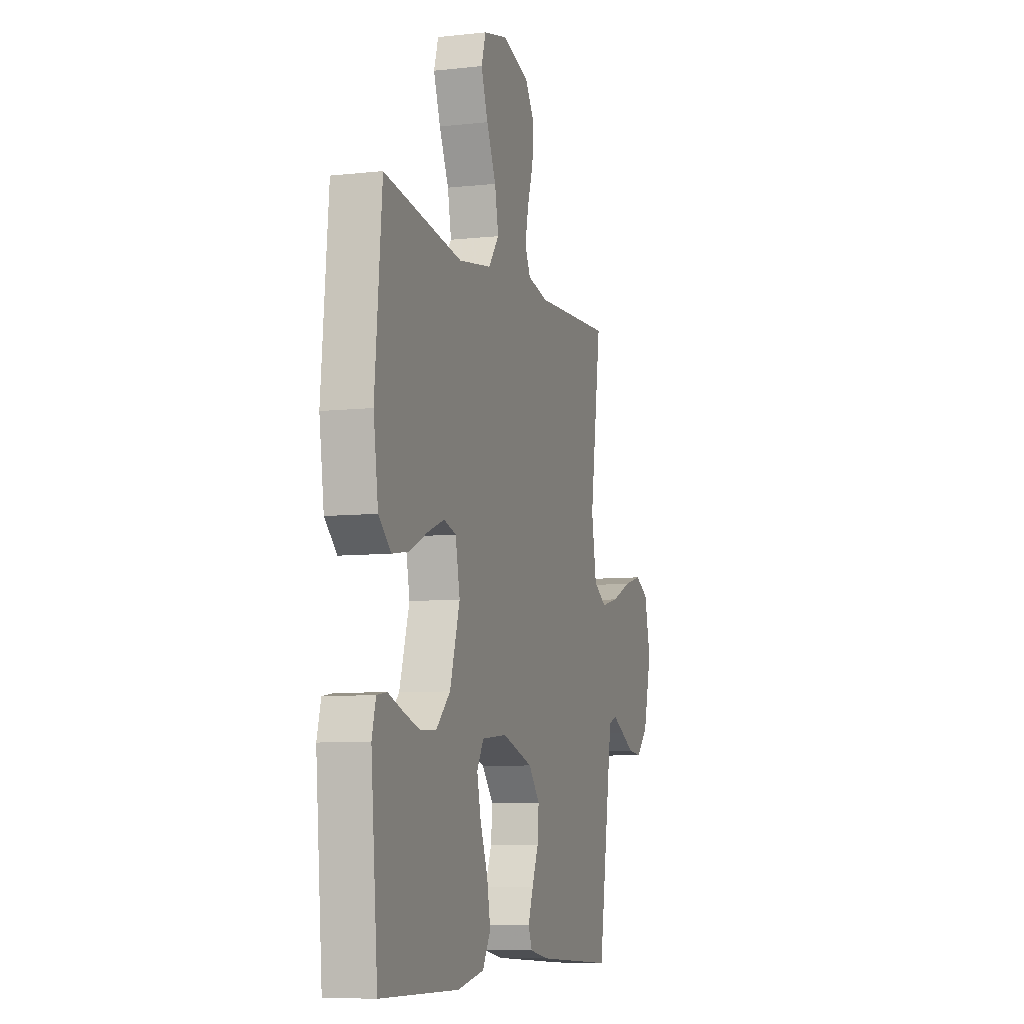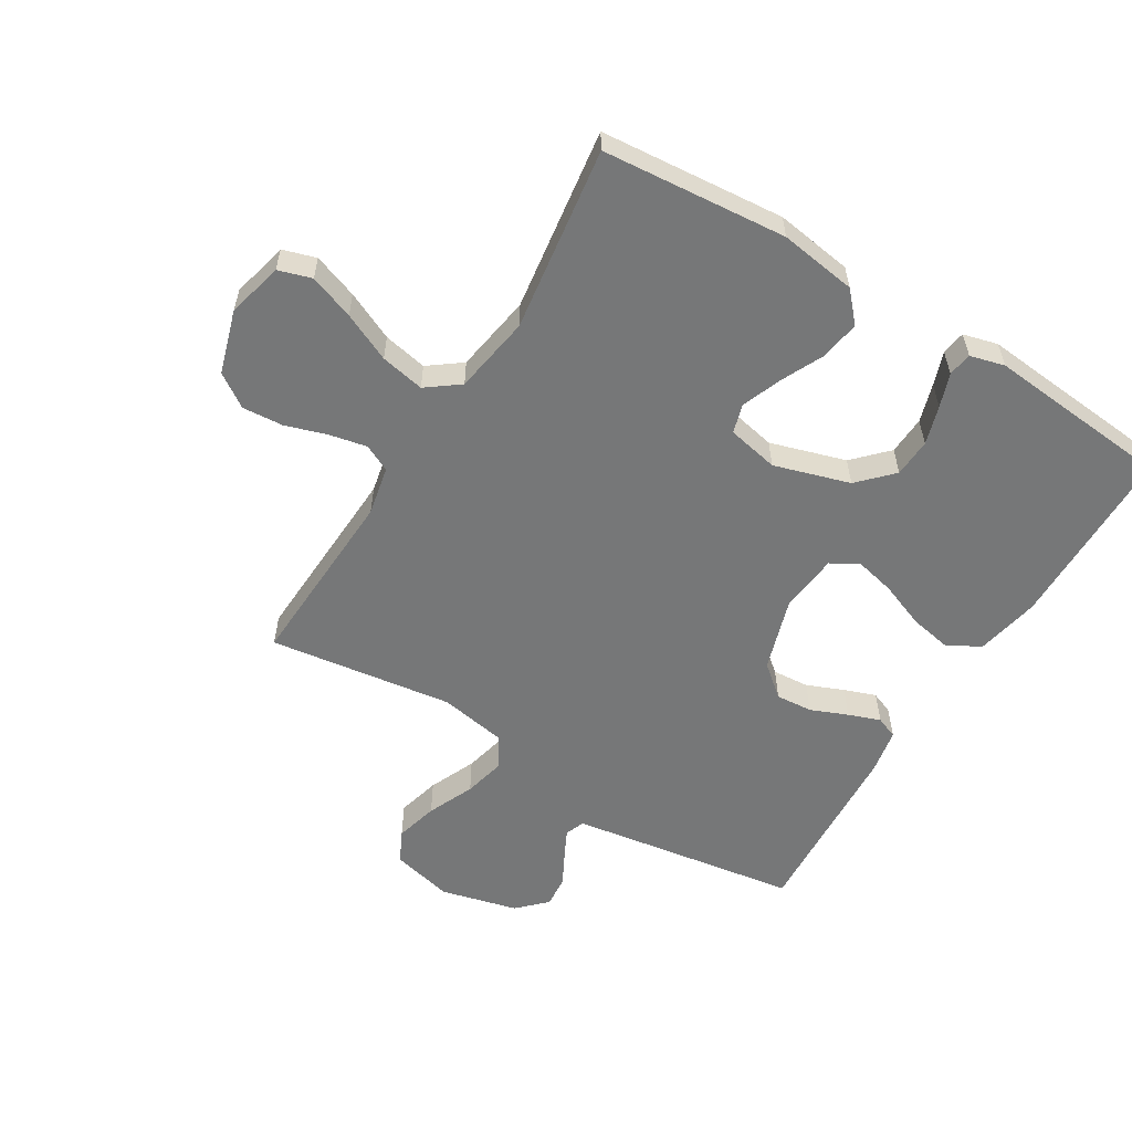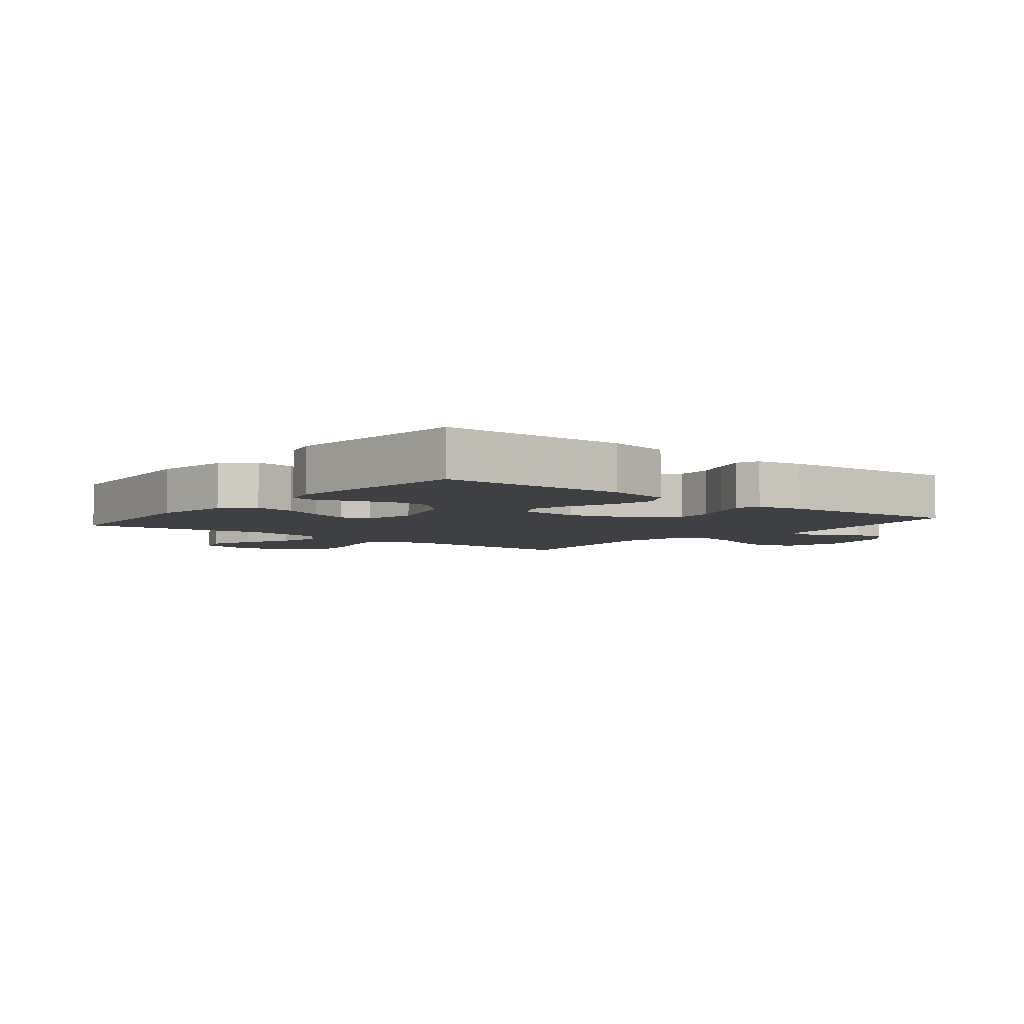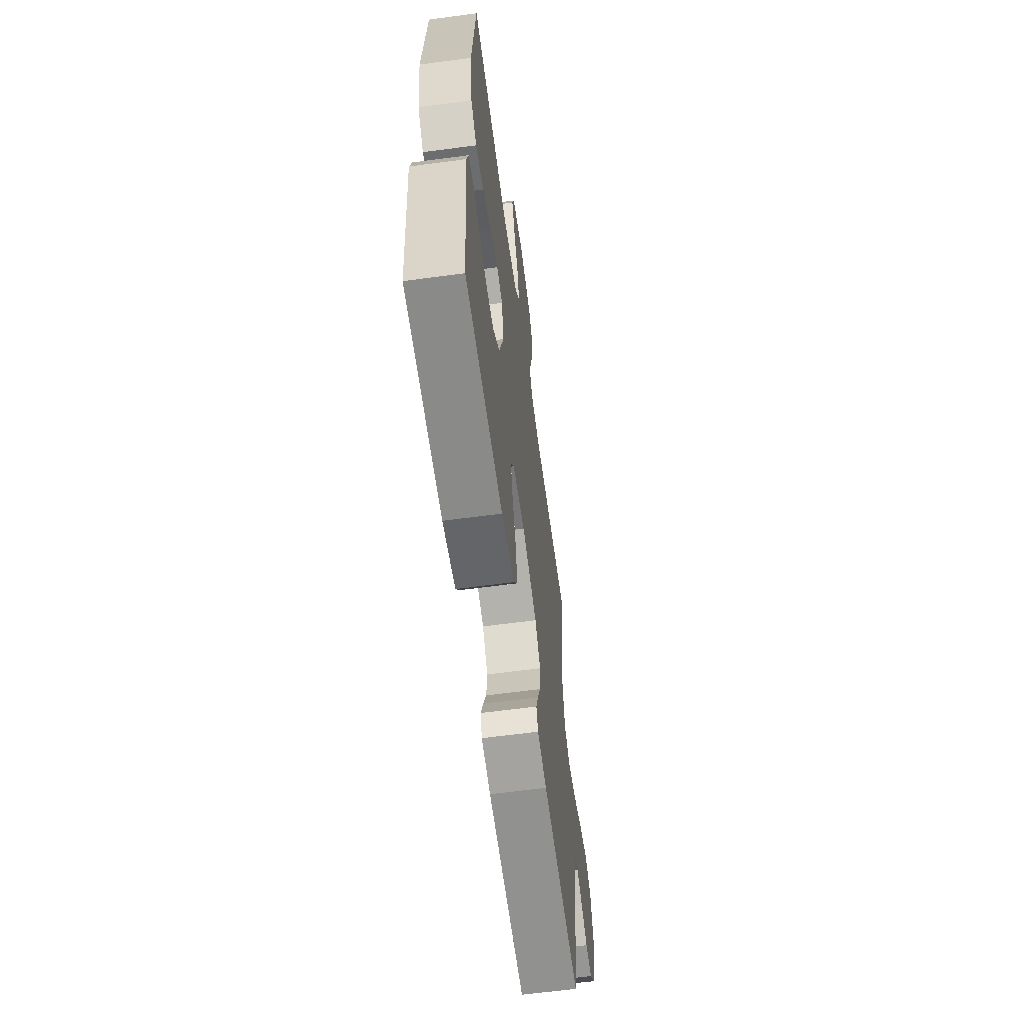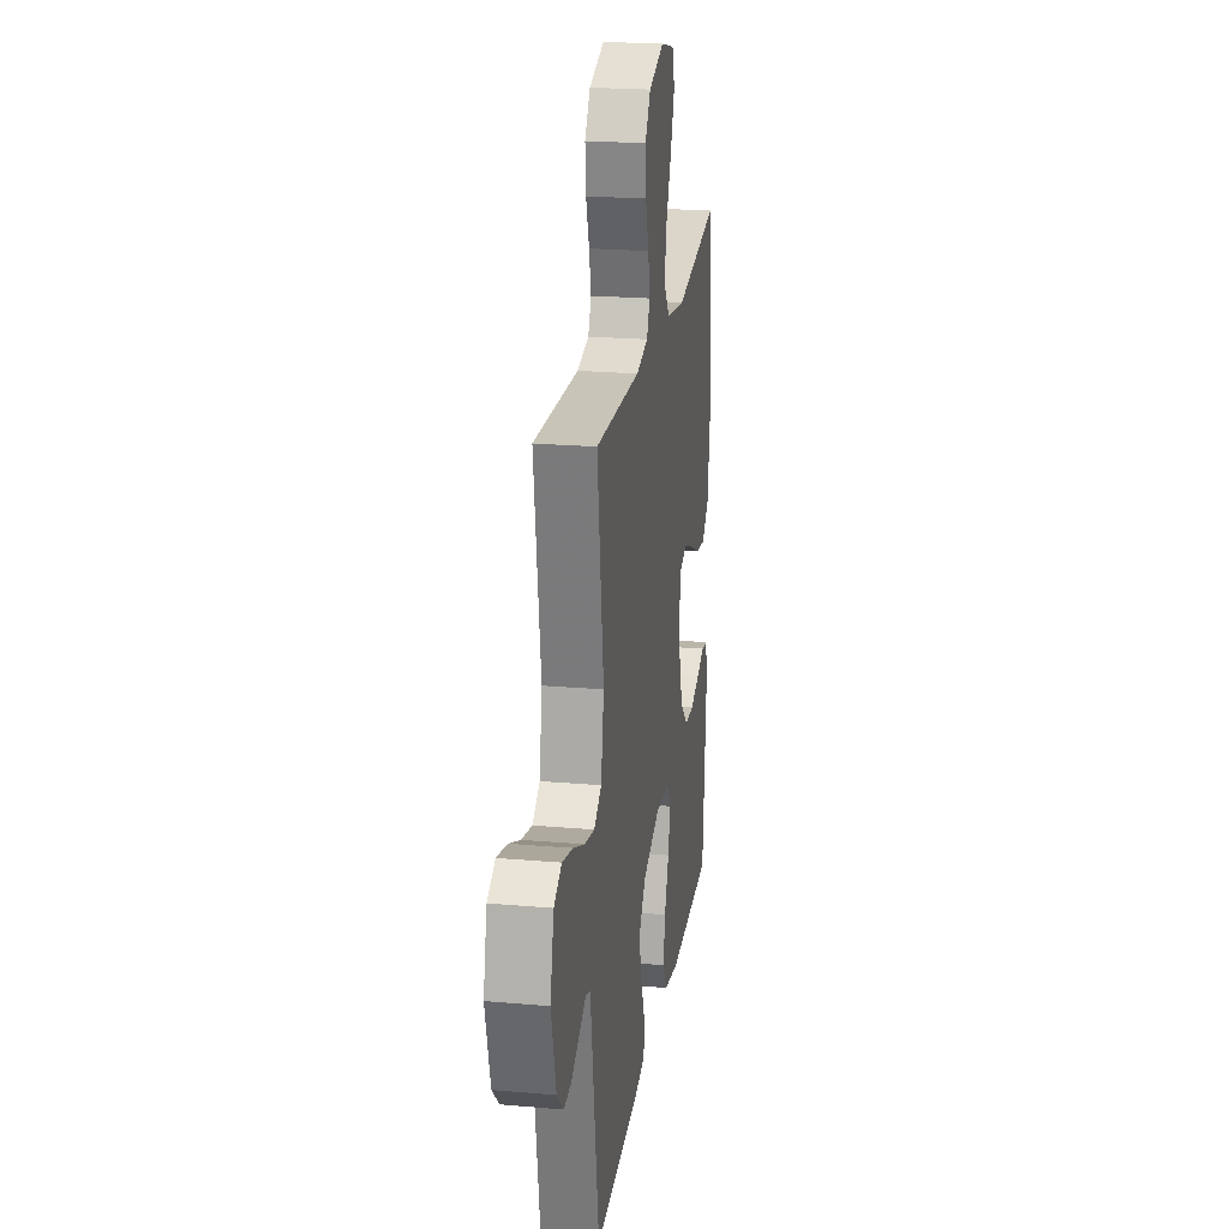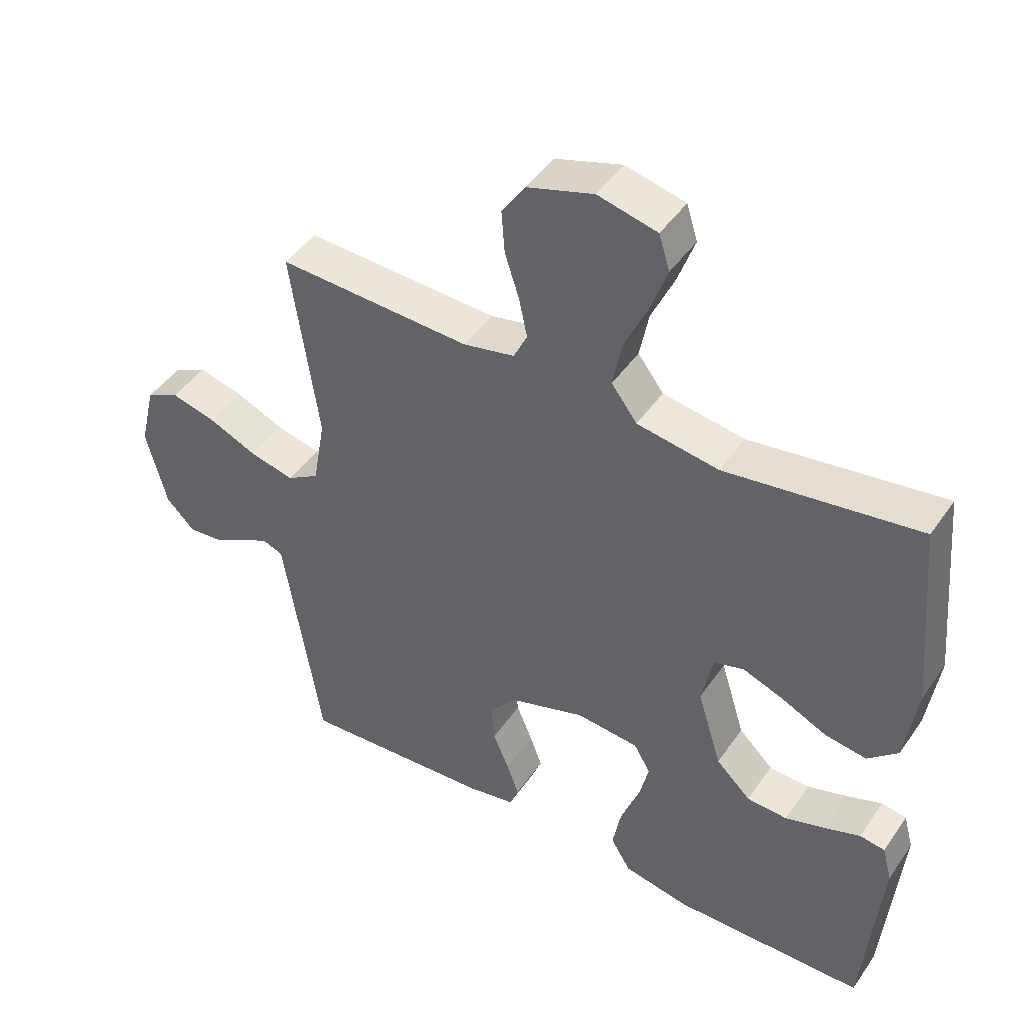
<metadata>
{"format":"obj","ext":"obj","renderer":"f3d","projection":"perspective","resolution":1024,"background":"white","views":[{"elev":-7.7,"azim":107.3,"up":"+Z"},{"elev":-57.0,"azim":58.4,"up":"+Y"},{"elev":-4.9,"azim":141.2,"up":"+Y"},{"elev":-62.4,"azim":97.7,"up":"+Z"},{"elev":22.2,"azim":-81.4,"up":"+Z"},{"elev":45.2,"azim":32.4,"up":"+Z"}]}
</metadata>
<code>
v 0.5 0.07 0.5
v 0.527 0.07 0.2
v 0.509 0.07 0.074
v 0.462 0.07 0.031
v 0.397 0.07 0.041
v 0.327 0.07 0.074
v 0.263 0.07 0.098
v 0.216 0.07 0.084
v 0.199 0.07 0
v 0.237 0.07 -0.123
v 0.291 0.07 -0.175
v 0.354 0.07 -0.178
v 0.417 0.07 -0.158
v 0.472 0.07 -0.138
v 0.511 0.07 -0.144
v 0.526 0.07 -0.2
v 0.5 0.07 -0.5
v 0.2 0.07 -0.505
v 0.097 0.07 -0.485
v 0.066 0.07 -0.433
v 0.079 0.07 -0.363
v 0.108 0.07 -0.288
v 0.123 0.07 -0.222
v 0.097 0.07 -0.178
v 0 0.07 -0.169
v -0.118 0.07 -0.207
v -0.161 0.07 -0.259
v -0.156 0.07 -0.319
v -0.131 0.07 -0.379
v -0.112 0.07 -0.431
v -0.126 0.07 -0.467
v -0.2 0.07 -0.481
v -0.5 0.07 -0.5
v -0.547 0.07 -0.2
v -0.559 0.07 -0.126
v -0.591 0.07 -0.114
v -0.636 0.07 -0.137
v -0.688 0.07 -0.165
v -0.74 0.07 -0.17
v -0.785 0.07 -0.125
v -0.817 0.07 0
v -0.793 0.07 0.101
v -0.741 0.07 0.127
v -0.671 0.07 0.109
v -0.595 0.07 0.076
v -0.526 0.07 0.06
v -0.476 0.07 0.091
v -0.457 0.07 0.2
v -0.5 0.07 0.5
v -0.2 0.07 0.487
v -0.12 0.07 0.504
v -0.099 0.07 0.548
v -0.112 0.07 0.609
v -0.134 0.07 0.677
v -0.139 0.07 0.743
v -0.103 0.07 0.797
v 0 0.07 0.829
v 0.092 0.07 0.807
v 0.109 0.07 0.753
v 0.083 0.07 0.68
v 0.047 0.07 0.601
v 0.033 0.07 0.529
v 0.073 0.07 0.476
v 0.2 0.07 0.456
v 0.5 0 0.5
v 0.527 0 0.2
v 0.509 0 0.074
v 0.462 0 0.031
v 0.397 0 0.041
v 0.327 0 0.074
v 0.263 0 0.098
v 0.216 0 0.084
v 0.199 0 0
v 0.237 0 -0.123
v 0.291 0 -0.175
v 0.354 0 -0.178
v 0.417 0 -0.158
v 0.472 0 -0.138
v 0.511 0 -0.144
v 0.526 0 -0.2
v 0.5 0 -0.5
v 0.2 0 -0.505
v 0.097 0 -0.485
v 0.066 0 -0.433
v 0.079 0 -0.363
v 0.108 0 -0.288
v 0.123 0 -0.222
v 0.097 0 -0.178
v 0 0 -0.169
v -0.118 0 -0.207
v -0.161 0 -0.259
v -0.156 0 -0.319
v -0.131 0 -0.379
v -0.112 0 -0.431
v -0.126 0 -0.467
v -0.2 0 -0.481
v -0.5 0 -0.5
v -0.547 0 -0.2
v -0.559 0 -0.126
v -0.591 0 -0.114
v -0.636 0 -0.137
v -0.688 0 -0.165
v -0.74 0 -0.17
v -0.785 0 -0.125
v -0.817 0 0
v -0.793 0 0.101
v -0.741 0 0.127
v -0.671 0 0.109
v -0.595 0 0.076
v -0.526 0 0.06
v -0.476 0 0.091
v -0.457 0 0.2
v -0.5 0 0.5
v -0.2 0 0.487
v -0.12 0 0.504
v -0.099 0 0.548
v -0.112 0 0.609
v -0.134 0 0.677
v -0.139 0 0.743
v -0.103 0 0.797
v 0 0 0.829
v 0.092 0 0.807
v 0.109 0 0.753
v 0.083 0 0.68
v 0.047 0 0.601
v 0.033 0 0.529
v 0.073 0 0.476
v 0.2 0 0.456
f 59 60 61
f 58 59 61
f 57 58 61
f 56 57 61
f 55 56 61
f 54 55 61
f 53 54 61
f 52 53 61 62
f 51 52 62 63
f 48 49 50
f 51 63 64
f 50 51 64
f 48 50 64
f 47 48 64
f 43 44 45
f 42 43 45
f 41 42 45
f 40 41 45
f 39 40 45
f 38 39 45
f 37 38 45
f 36 37 45 46
f 64 1 2
f 47 64 2
f 46 47 2
f 36 46 2
f 35 36 2
f 32 33 34
f 31 32 34
f 30 31 34
f 29 30 34
f 28 29 34
f 20 21 22
f 19 20 22
f 18 19 22
f 17 18 22
f 16 17 22
f 15 16 22
f 14 15 22
f 13 14 22
f 12 13 22
f 11 12 22 23
f 10 11 23 24
f 4 5 6
f 3 4 6
f 2 3 6
f 2 6 7
f 35 2 7 8
f 27 28 34 35
f 26 27 35
f 35 8 9
f 26 35 9
f 25 26 9
f 9 10 24 25
f 125 124 123
f 125 123 122
f 125 122 121
f 125 121 120
f 125 120 119
f 125 119 118
f 125 118 117
f 126 125 117 116
f 127 126 116 115
f 114 113 112
f 128 127 115
f 128 115 114
f 128 114 112
f 128 112 111
f 109 108 107
f 109 107 106
f 109 106 105
f 109 105 104
f 109 104 103
f 109 103 102
f 109 102 101
f 110 109 101 100
f 66 65 128
f 66 128 111
f 66 111 110
f 66 110 100
f 66 100 99
f 98 97 96
f 98 96 95
f 98 95 94
f 98 94 93
f 98 93 92
f 86 85 84
f 86 84 83
f 86 83 82
f 86 82 81
f 86 81 80
f 86 80 79
f 86 79 78
f 86 78 77
f 86 77 76
f 87 86 76 75
f 88 87 75 74
f 70 69 68
f 70 68 67
f 70 67 66
f 71 70 66
f 72 71 66 99
f 99 98 92 91
f 99 91 90
f 73 72 99
f 73 99 90
f 73 90 89
f 89 88 74 73
f 1 65 66 2
f 2 66 67 3
f 3 67 68 4
f 4 68 69 5
f 5 69 70 6
f 6 70 71 7
f 7 71 72 8
f 8 72 73 9
f 9 73 74 10
f 10 74 75 11
f 11 75 76 12
f 12 76 77 13
f 13 77 78 14
f 14 78 79 15
f 15 79 80 16
f 16 80 81 17
f 17 81 82 18
f 18 82 83 19
f 19 83 84 20
f 20 84 85 21
f 21 85 86 22
f 22 86 87 23
f 23 87 88 24
f 24 88 89 25
f 25 89 90 26
f 26 90 91 27
f 27 91 92 28
f 28 92 93 29
f 29 93 94 30
f 30 94 95 31
f 31 95 96 32
f 32 96 97 33
f 33 97 98 34
f 34 98 99 35
f 35 99 100 36
f 36 100 101 37
f 37 101 102 38
f 38 102 103 39
f 39 103 104 40
f 40 104 105 41
f 41 105 106 42
f 42 106 107 43
f 43 107 108 44
f 44 108 109 45
f 45 109 110 46
f 46 110 111 47
f 47 111 112 48
f 48 112 113 49
f 49 113 114 50
f 50 114 115 51
f 51 115 116 52
f 52 116 117 53
f 53 117 118 54
f 54 118 119 55
f 55 119 120 56
f 56 120 121 57
f 57 121 122 58
f 58 122 123 59
f 59 123 124 60
f 60 124 125 61
f 61 125 126 62
f 62 126 127 63
f 63 127 128 64
f 64 128 65 1

</code>
